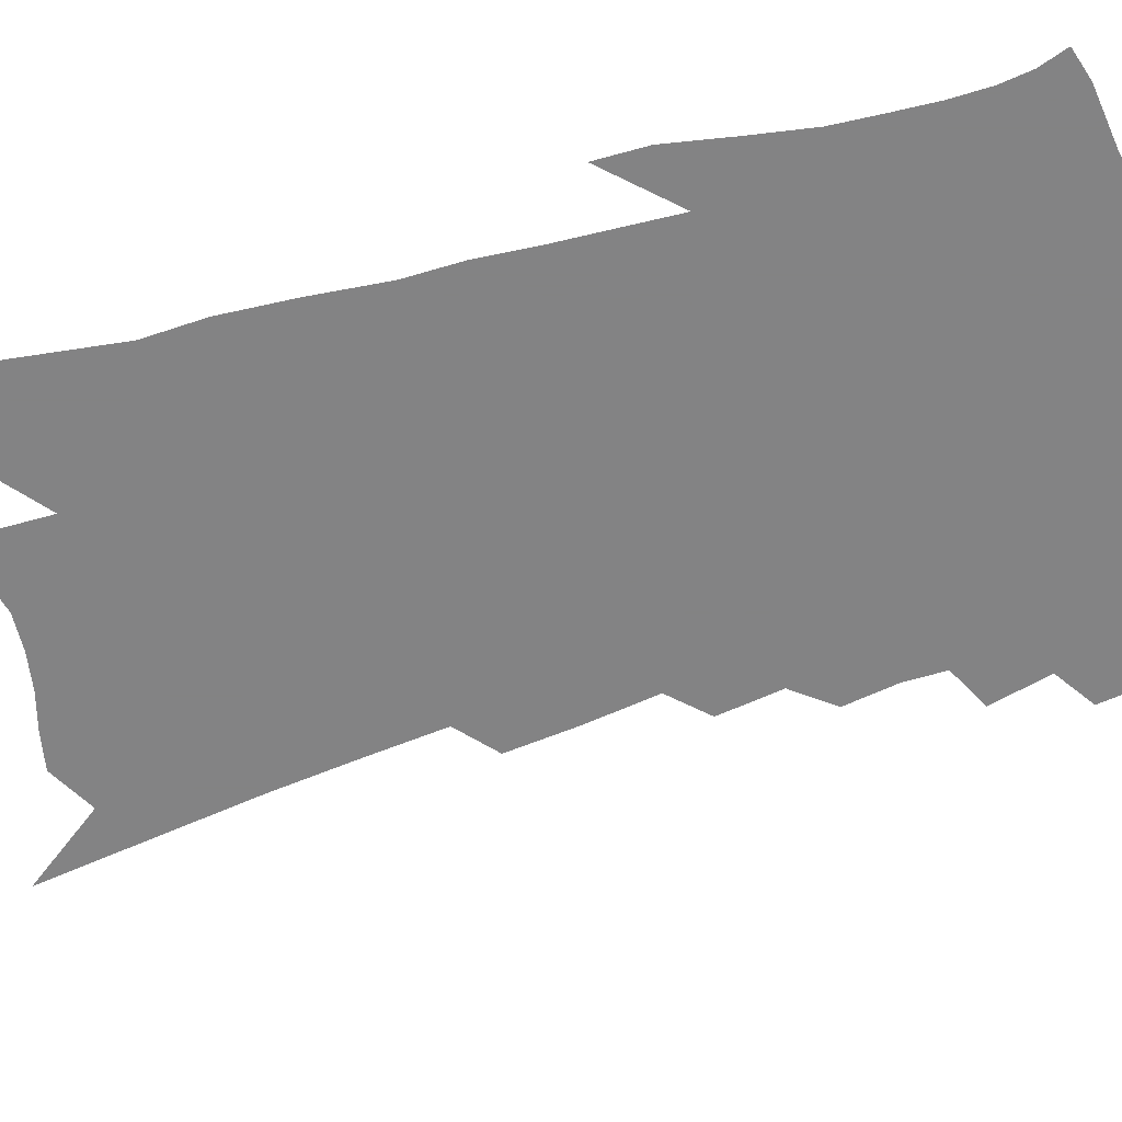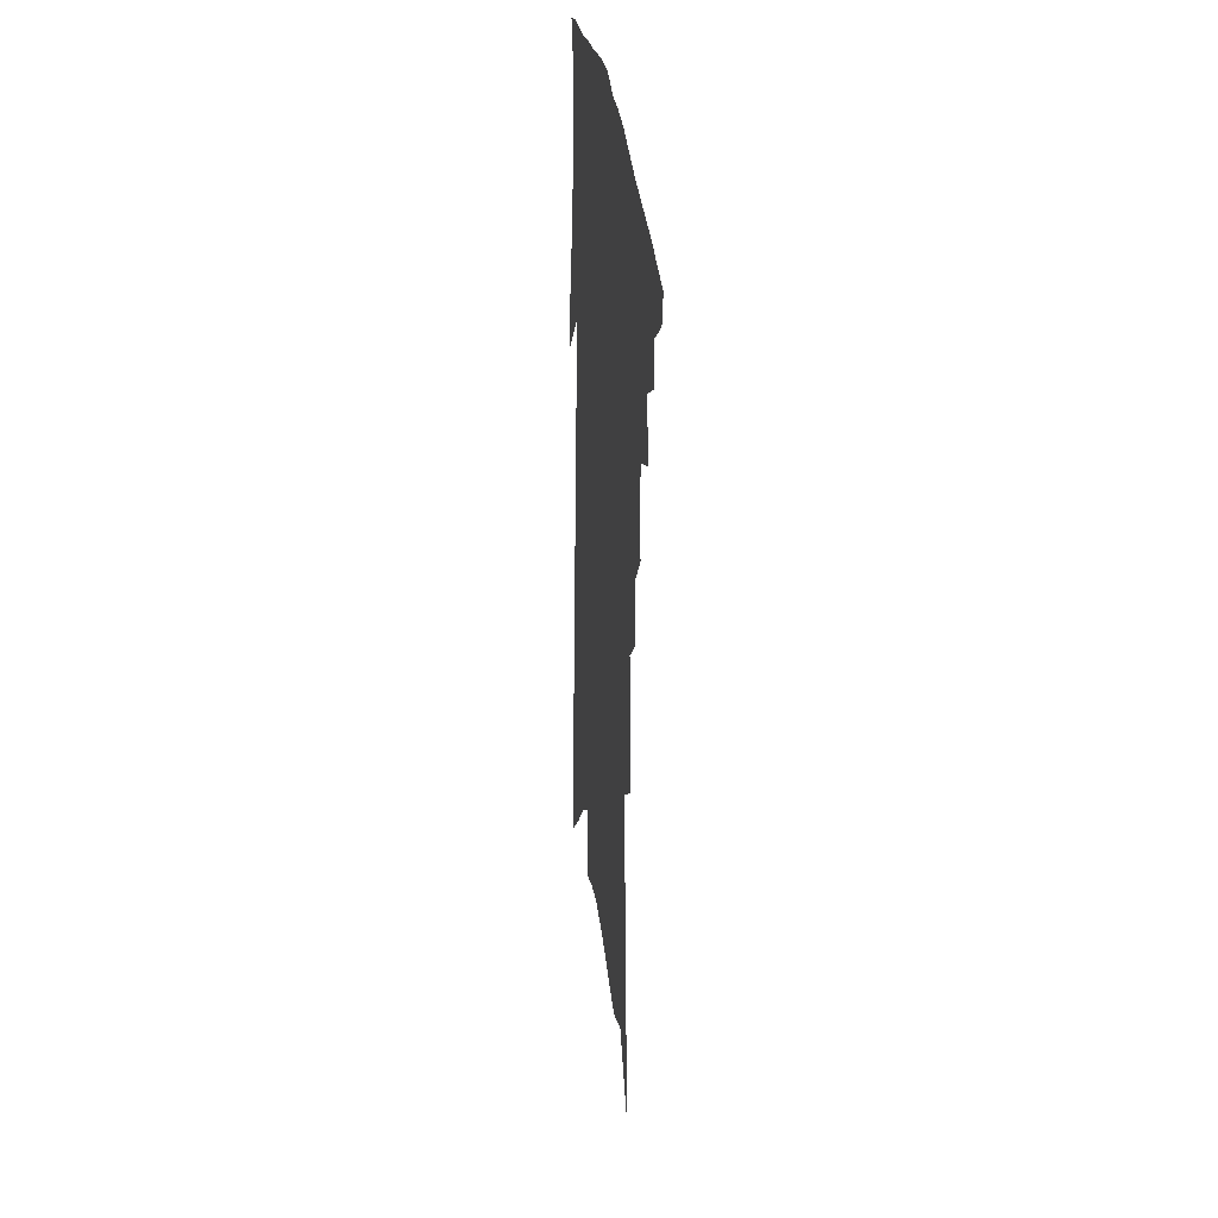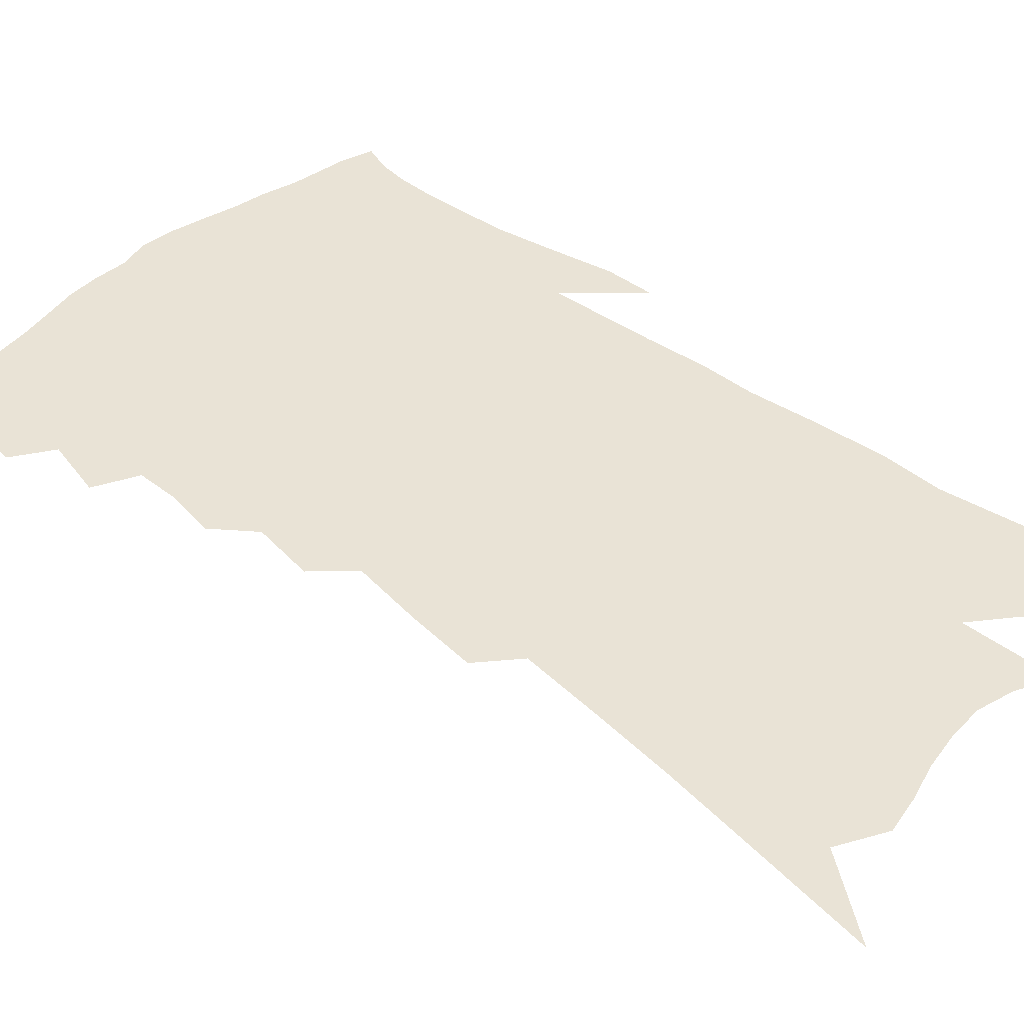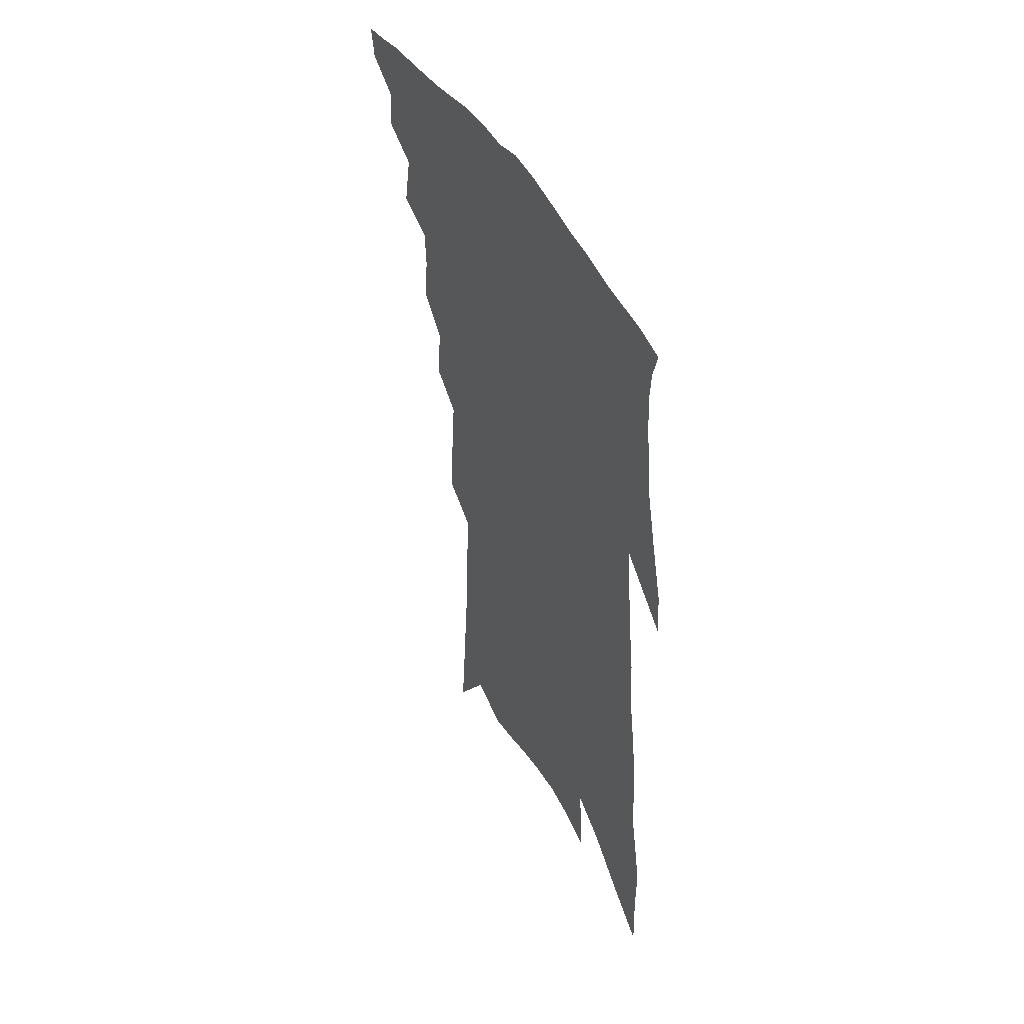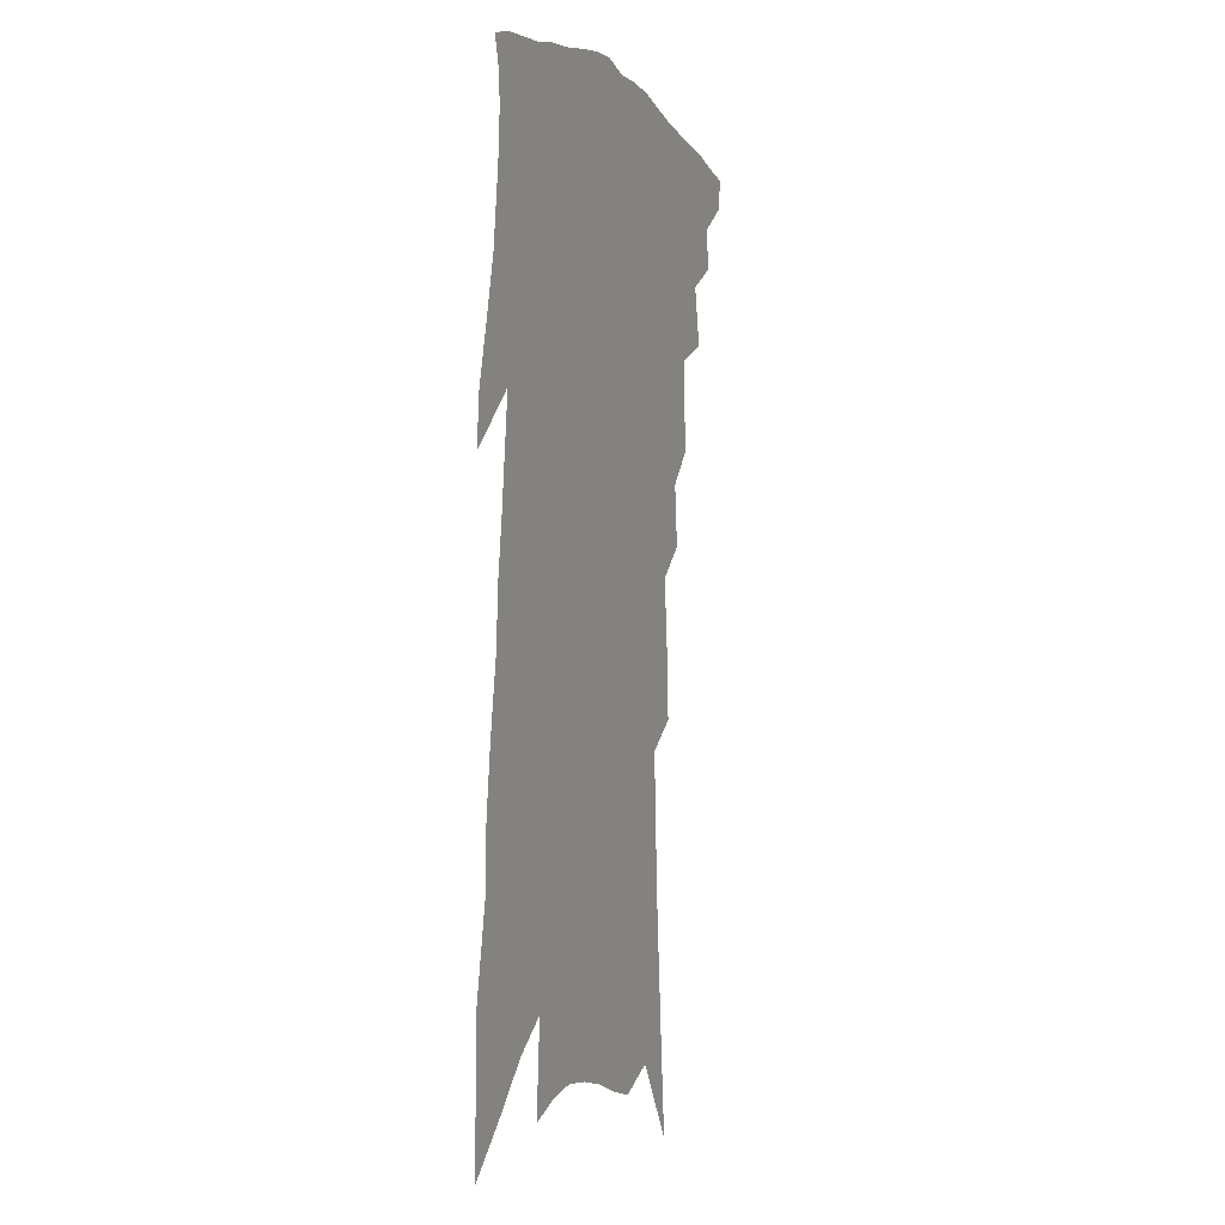
<metadata>
{"format":"obj","ext":"obj","renderer":"f3d","projection":"perspective","resolution":1024,"background":"white","views":[{"elev":-61.1,"azim":110.1,"up":"+Z"},{"elev":30.6,"azim":-97.5,"up":"+Y"},{"elev":42.3,"azim":-43.7,"up":"+Z"},{"elev":49.6,"azim":61.7,"up":"+Y"},{"elev":-0.2,"azim":111.5,"up":"+Y"}]}
</metadata>
<code>
v 480.2 397.8 0
v 478.3 408.1 0
v 491 375.7 0
v 492.1 389.2 0
v 491 400.2 0
v 488.5 410.4 0
v 500.4 348.6 0
v 504.1 368.1 0
v 504.4 381.2 0
v 502.6 391.6 0
v 500.9 402.1 0
v 498.6 413.4 0
v 513.5 312.4 0
v 515.2 329.4 0
v 514.5 342.6 0
v 515.2 358.2 0
v 515.9 372.3 0
v 515.1 383.6 0
v 513.2 393.8 0
v 511.1 404.3 0
v 509.1 415 0
v 522.1 280.1 0
v 523.9 300.5 0
v 524.4 316.2 0
v 528.8 339 0
v 526.3 348.5 0
v 527.4 363.5 0
v 526.4 374.6 0
v 525.1 385.2 0
v 523.7 395.6 0
v 521.9 405.8 0
v 519.5 416.9 0
v 530.5 223.2 0
v 531.6 245.7 0
v 533.7 269.5 0
v 535.4 290.6 0
v 536 307.5 0
v 537.8 326.2 0
v 538.9 342.4 0
v 537.5 352.6 0
v 538.3 366.7 0
v 536.9 376.8 0
v 535.5 387.1 0
v 533.9 397.4 0
v 532 407.9 0
v 529.8 418.9 0
v 534.5 87.38 0
v 537.6 125.1 0
v 540.5 159.6 0
v 542.1 188 0
v 543.2 213.5 0
v 544.9 238.7 0
v 545.1 258.5 0
v 546.3 279.4 0
v 546.6 296.4 0
v 548.2 315.7 0
v 548.3 329.8 0
v 548.6 343.8 0
v 548.6 356.4 0
v 548.3 368.1 0
v 547.4 378.5 0
v 545.6 388.7 0
v 544.3 399.1 0
v 542.4 409.8 0
v 540.1 421.6 0
v 551.9 114.2 0
v 554.2 149.6 0
v 555.5 178.8 0
v 554.9 199.6 0
v 556.2 225.7 0
v 557.3 249.4 0
v 557.1 267 0
v 557 283.9 0
v 557.9 302.6 0
v 558.6 319.2 0
v 558.9 333.7 0
v 558.9 346.6 0
v 558.8 358.5 0
v 559 370.6 0
v 557.9 380.1 0
v 556.4 390.1 0
v 555 400.6 0
v 552.7 412.2 0
v 550.5 424.4 0
v 567.3 107.1 0
v 566.5 131.7 0
v 567.3 162.8 0
v 567.5 188.4 0
v 567.6 211.8 0
v 567.9 234.3 0
v 568.1 254.6 0
v 567.9 272.2 0
v 568.3 290.9 0
v 568.7 308.1 0
v 568.5 321.4 0
v 568.9 335.9 0
v 568.9 348.7 0
v 568.6 359.6 0
v 568.5 371.3 0
v 567.7 381.2 0
v 566.7 391.2 0
v 565.9 401.3 0
v 564.2 412.3 0
v 561.2 425.6 0
v 579 110.2 0
v 579.2 144.5 0
v 579.1 171.1 0
v 578.3 190.6 0
v 578.9 220.6 0
v 578.3 236.4 0
v 578.3 257.2 0
v 578.2 275.4 0
v 578.4 293.3 0
v 578.6 310.3 0
v 578.8 325.3 0
v 578.3 336 0
v 578.6 349.6 0
v 578.4 361 0
v 578.3 372 0
v 577.8 382.1 0
v 577.1 392.1 0
v 576.2 402.3 0
v 574.6 413.3 0
v 572.3 425.8 0
v 591 114.5 0
v 590.7 149.4 0
v 590.2 175.2 0
v 589.4 196 0
v 589.3 219.9 0
v 588.6 237 0
v 588.5 260.4 0
v 588.4 279.1 0
v 588.3 295.6 0
v 588.2 310.7 0
v 588.4 326.9 0
v 588.4 339.4 0
v 588.5 351.8 0
v 588.4 362.5 0
v 588.3 372.9 0
v 588.1 383 0
v 587.6 392.9 0
v 586.7 403 0
v 584.9 414.8 0
v 582.6 428.9 0
v 602.9 117.3 0
v 602.1 151.5 0
v 601.1 177.4 0
v 600.4 203.4 0
v 599.7 221.2 0
v 599.1 241.6 0
v 598.6 261.6 0
v 598.3 279.5 0
v 598 296.6 0
v 597.9 312.3 0
v 597.8 327.2 0
v 597.8 339.1 0
v 597.8 351.6 0
v 597.8 362.3 0
v 598 373.4 0
v 598.1 383.6 0
v 597.7 393.5 0
v 596.8 404 0
v 595.7 415.1 0
v 593.6 428.6 0
v 614.8 118.8 0
v 613.4 151.5 0
v 612.2 177.4 0
v 611.5 198.8 0
v 610.3 221.3 0
v 609.3 244.2 0
v 608.5 264.1 0
v 608.2 278.8 0
v 607.7 297.1 0
v 607.4 312 0
v 607.2 326.9 0
v 607.2 340.3 0
v 607.2 351.7 0
v 607.4 363.1 0
v 607.6 373.7 0
v 607.9 384 0
v 607.8 393.7 0
v 607.6 403.7 0
v 606.5 415 0
v 605.2 426.9 0
v 626.9 116.6 0
v 625.2 147.2 0
v 623.7 173.3 0
v 622.5 196.1 0
v 620.8 220.7 0
v 619.6 242.8 0
v 618.9 260.8 0
v 618.1 278.6 0
v 617.7 294.4 0
v 617.2 310 0
v 617 324.2 0
v 616.5 339.5 0
v 616.5 351.7 0
v 616.7 362.6 0
v 617 373.9 0
v 617.4 384 0
v 617.6 393.7 0
v 617.9 403.5 0
v 617.9 413.6 0
v 617.1 424.9 0
v 639.4 111.7 0
v 637.3 142.3 0
v 635.6 168.5 0
v 633.7 193.5 0
v 631.8 217.3 0
v 630.2 239.5 0
v 629.8 256.3 0
v 628.2 276.6 0
v 627.8 291.7 0
v 627.2 307.3 0
v 626.8 321.6 0
v 626.1 337.4 0
v 625.7 351.2 0
v 626.2 361.6 0
v 626.4 372.4 0
v 626.8 383.7 0
v 627.8 393.9 0
v 628.3 402.9 0
v 628.5 412.5 0
v 627.7 423.9 0
v 650.7 132.7 0
v 648.8 158.9 0
v 646.9 183.4 0
v 643.8 210.7 0
v 642.3 231.7 0
v 641.4 249.8 0
v 639.8 269.6 0
v 638.6 287.3 0
v 637.3 304.7 0
v 636.4 320.7 0
v 636.2 334.2 0
v 635.6 348.2 0
v 635.4 360.9 0
v 635.6 372 0
v 636.1 383.2 0
v 636.8 393 0
v 637.5 402.4 0
v 638.3 411.8 0
v 639 421.8 0
v 666.4 116.9 0
v 662.9 147.4 0
v 660.2 174 0
v 657.7 198.8 0
v 655.6 221.3 0
v 653.7 242.1 0
v 652.5 260.7 0
v 650.2 281 0
v 648.4 299 0
v 647.4 315.1 0
v 646.8 329.8 0
v 645.9 344.4 0
v 645 358.8 0
v 644.6 371.8 0
v 645.2 382.1 0
v 645.8 392.5 0
v 646.7 401.6 0
v 647.7 410.8 0
v 648.8 421.1 0
v 682.1 102.5 0
v 681.1 126.4 0
v 681.3 147.5 0
v 674.7 181.2 0
v 674.3 200.7 0
v 671.5 223.6 0
v 667.6 247.5 0
v 666.6 265.4 0
v 663.9 285.5 0
v 661.9 303.5 0
v 660 320.7 0
v 657.7 337.8 0
v 656.8 352.3 0
v 655.6 366.6 0
v 654.9 379.5 0
v 654.7 391.2 0
v 655.8 400.7 0
v 656.8 409.7 0
v 658.5 420.4 0
v 680.5 301.6 0
v 679.2 317.8 0
v 674.1 338.4 0
v 669.6 357.5 0
v 667.7 372.3 0
v 666.1 386.3 0
v 665.5 398.8 0
v 666.2 408.6 0
v 668.7 417.9 0
f 4 5 1
f 1 5 2
f 5 6 2
f 8 9 3
f 3 9 4
f 9 10 4
f 4 10 5
f 10 11 5
f 5 11 6
f 11 12 6
f 15 16 7
f 7 16 8
f 16 17 8
f 8 17 9
f 17 18 9
f 9 18 10
f 18 19 10
f 10 19 11
f 19 20 11
f 11 20 12
f 20 21 12
f 23 24 13
f 13 24 14
f 24 25 14
f 14 25 15
f 25 26 15
f 15 26 16
f 26 27 16
f 16 27 17
f 27 28 17
f 17 28 18
f 28 29 18
f 18 29 19
f 29 30 19
f 19 30 20
f 30 31 20
f 20 31 21
f 31 32 21
f 35 36 22
f 22 36 23
f 36 37 23
f 23 37 24
f 37 38 24
f 24 38 25
f 38 39 25
f 25 39 26
f 39 40 26
f 26 40 27
f 40 41 27
f 27 41 28
f 41 42 28
f 28 42 29
f 42 43 29
f 29 43 30
f 43 44 30
f 30 44 31
f 44 45 31
f 31 45 32
f 45 46 32
f 51 52 33
f 33 52 34
f 52 53 34
f 34 53 35
f 53 54 35
f 35 54 36
f 54 55 36
f 36 55 37
f 55 56 37
f 37 56 38
f 56 57 38
f 38 57 39
f 57 58 39
f 39 58 40
f 58 59 40
f 40 59 41
f 59 60 41
f 41 60 42
f 60 61 42
f 42 61 43
f 61 62 43
f 43 62 44
f 62 63 44
f 44 63 45
f 63 64 45
f 45 64 46
f 64 65 46
f 47 66 48
f 66 67 48
f 48 67 49
f 67 68 49
f 49 68 50
f 68 69 50
f 50 69 51
f 69 70 51
f 51 70 52
f 70 71 52
f 52 71 53
f 71 72 53
f 53 72 54
f 72 73 54
f 54 73 55
f 73 74 55
f 55 74 56
f 74 75 56
f 56 75 57
f 75 76 57
f 57 76 58
f 76 77 58
f 58 77 59
f 77 78 59
f 59 78 60
f 78 79 60
f 60 79 61
f 79 80 61
f 61 80 62
f 80 81 62
f 62 81 63
f 81 82 63
f 63 82 64
f 82 83 64
f 64 83 65
f 83 84 65
f 85 86 66
f 66 86 67
f 86 87 67
f 67 87 68
f 87 88 68
f 68 88 69
f 88 89 69
f 69 89 70
f 89 90 70
f 70 90 71
f 90 91 71
f 71 91 72
f 91 92 72
f 72 92 73
f 92 93 73
f 73 93 74
f 93 94 74
f 74 94 75
f 94 95 75
f 75 95 76
f 95 96 76
f 76 96 77
f 96 97 77
f 77 97 78
f 97 98 78
f 78 98 79
f 98 99 79
f 79 99 80
f 99 100 80
f 80 100 81
f 100 101 81
f 81 101 82
f 101 102 82
f 82 102 83
f 102 103 83
f 83 103 84
f 103 104 84
f 85 105 86
f 105 106 86
f 86 106 87
f 106 107 87
f 87 107 88
f 107 108 88
f 88 108 89
f 108 109 89
f 89 109 90
f 109 110 90
f 90 110 91
f 110 111 91
f 91 111 92
f 111 112 92
f 92 112 93
f 112 113 93
f 93 113 94
f 113 114 94
f 94 114 95
f 114 115 95
f 95 115 96
f 115 116 96
f 96 116 97
f 116 117 97
f 97 117 98
f 117 118 98
f 98 118 99
f 118 119 99
f 99 119 100
f 119 120 100
f 100 120 101
f 120 121 101
f 101 121 102
f 121 122 102
f 102 122 103
f 122 123 103
f 103 123 104
f 123 124 104
f 105 125 106
f 125 126 106
f 106 126 107
f 126 127 107
f 107 127 108
f 127 128 108
f 108 128 109
f 128 129 109
f 109 129 110
f 129 130 110
f 110 130 111
f 130 131 111
f 111 131 112
f 131 132 112
f 112 132 113
f 132 133 113
f 113 133 114
f 133 134 114
f 114 134 115
f 134 135 115
f 115 135 116
f 135 136 116
f 116 136 117
f 136 137 117
f 117 137 118
f 137 138 118
f 118 138 119
f 138 139 119
f 119 139 120
f 139 140 120
f 120 140 121
f 140 141 121
f 121 141 122
f 141 142 122
f 122 142 123
f 142 143 123
f 123 143 124
f 143 144 124
f 125 145 126
f 145 146 126
f 126 146 127
f 146 147 127
f 127 147 128
f 147 148 128
f 128 148 129
f 148 149 129
f 129 149 130
f 149 150 130
f 130 150 131
f 150 151 131
f 131 151 132
f 151 152 132
f 132 152 133
f 152 153 133
f 133 153 134
f 153 154 134
f 134 154 135
f 154 155 135
f 135 155 136
f 155 156 136
f 136 156 137
f 156 157 137
f 137 157 138
f 157 158 138
f 138 158 139
f 158 159 139
f 139 159 140
f 159 160 140
f 140 160 141
f 160 161 141
f 141 161 142
f 161 162 142
f 142 162 143
f 162 163 143
f 143 163 144
f 163 164 144
f 145 165 146
f 165 166 146
f 146 166 147
f 166 167 147
f 147 167 148
f 167 168 148
f 148 168 149
f 168 169 149
f 149 169 150
f 169 170 150
f 150 170 151
f 170 171 151
f 151 171 152
f 171 172 152
f 152 172 153
f 172 173 153
f 153 173 154
f 173 174 154
f 154 174 155
f 174 175 155
f 155 175 156
f 175 176 156
f 156 176 157
f 176 177 157
f 157 177 158
f 177 178 158
f 158 178 159
f 178 179 159
f 159 179 160
f 179 180 160
f 160 180 161
f 180 181 161
f 161 181 162
f 181 182 162
f 162 182 163
f 182 183 163
f 163 183 164
f 183 184 164
f 165 185 166
f 185 186 166
f 166 186 167
f 186 187 167
f 167 187 168
f 187 188 168
f 168 188 169
f 188 189 169
f 169 189 170
f 189 190 170
f 170 190 171
f 190 191 171
f 171 191 172
f 191 192 172
f 172 192 173
f 192 193 173
f 173 193 174
f 193 194 174
f 174 194 175
f 194 195 175
f 175 195 176
f 195 196 176
f 176 196 177
f 196 197 177
f 177 197 178
f 197 198 178
f 178 198 179
f 198 199 179
f 179 199 180
f 199 200 180
f 180 200 181
f 200 201 181
f 181 201 182
f 201 202 182
f 182 202 183
f 202 203 183
f 183 203 184
f 203 204 184
f 185 205 186
f 205 206 186
f 186 206 187
f 206 207 187
f 187 207 188
f 207 208 188
f 188 208 189
f 208 209 189
f 189 209 190
f 209 210 190
f 190 210 191
f 210 211 191
f 191 211 192
f 211 212 192
f 192 212 193
f 212 213 193
f 193 213 194
f 213 214 194
f 194 214 195
f 214 215 195
f 195 215 196
f 215 216 196
f 196 216 197
f 216 217 197
f 197 217 198
f 217 218 198
f 198 218 199
f 218 219 199
f 199 219 200
f 219 220 200
f 200 220 201
f 220 221 201
f 201 221 202
f 221 222 202
f 202 222 203
f 222 223 203
f 203 223 204
f 223 224 204
f 206 225 207
f 225 226 207
f 207 226 208
f 226 227 208
f 208 227 209
f 227 228 209
f 209 228 210
f 228 229 210
f 210 229 211
f 229 230 211
f 211 230 212
f 230 231 212
f 212 231 213
f 231 232 213
f 213 232 214
f 232 233 214
f 214 233 215
f 233 234 215
f 215 234 216
f 234 235 216
f 216 235 217
f 235 236 217
f 217 236 218
f 236 237 218
f 218 237 219
f 237 238 219
f 219 238 220
f 238 239 220
f 220 239 221
f 239 240 221
f 221 240 222
f 240 241 222
f 222 241 223
f 241 242 223
f 223 242 224
f 242 243 224
f 225 244 226
f 244 245 226
f 226 245 227
f 245 246 227
f 227 246 228
f 246 247 228
f 228 247 229
f 247 248 229
f 229 248 230
f 248 249 230
f 230 249 231
f 249 250 231
f 231 250 232
f 250 251 232
f 232 251 233
f 251 252 233
f 233 252 234
f 252 253 234
f 234 253 235
f 253 254 235
f 235 254 236
f 254 255 236
f 236 255 237
f 255 256 237
f 237 256 238
f 256 257 238
f 238 257 239
f 257 258 239
f 239 258 240
f 258 259 240
f 240 259 241
f 259 260 241
f 241 260 242
f 260 261 242
f 242 261 243
f 261 262 243
f 244 263 245
f 263 264 245
f 245 264 246
f 264 265 246
f 246 265 247
f 265 266 247
f 247 266 248
f 266 267 248
f 248 267 249
f 267 268 249
f 249 268 250
f 268 269 250
f 250 269 251
f 269 270 251
f 251 270 252
f 270 271 252
f 252 271 253
f 271 272 253
f 253 272 254
f 272 273 254
f 254 273 255
f 273 274 255
f 255 274 256
f 274 275 256
f 256 275 257
f 275 276 257
f 257 276 258
f 276 277 258
f 258 277 259
f 277 278 259
f 259 278 260
f 278 279 260
f 260 279 261
f 279 280 261
f 261 280 262
f 280 281 262
f 273 282 274
f 282 283 274
f 274 283 275
f 283 284 275
f 275 284 276
f 284 285 276
f 276 285 277
f 285 286 277
f 277 286 278
f 286 287 278
f 278 287 279
f 287 288 279
f 279 288 280
f 288 289 280
f 280 289 281
f 289 290 281

</code>
